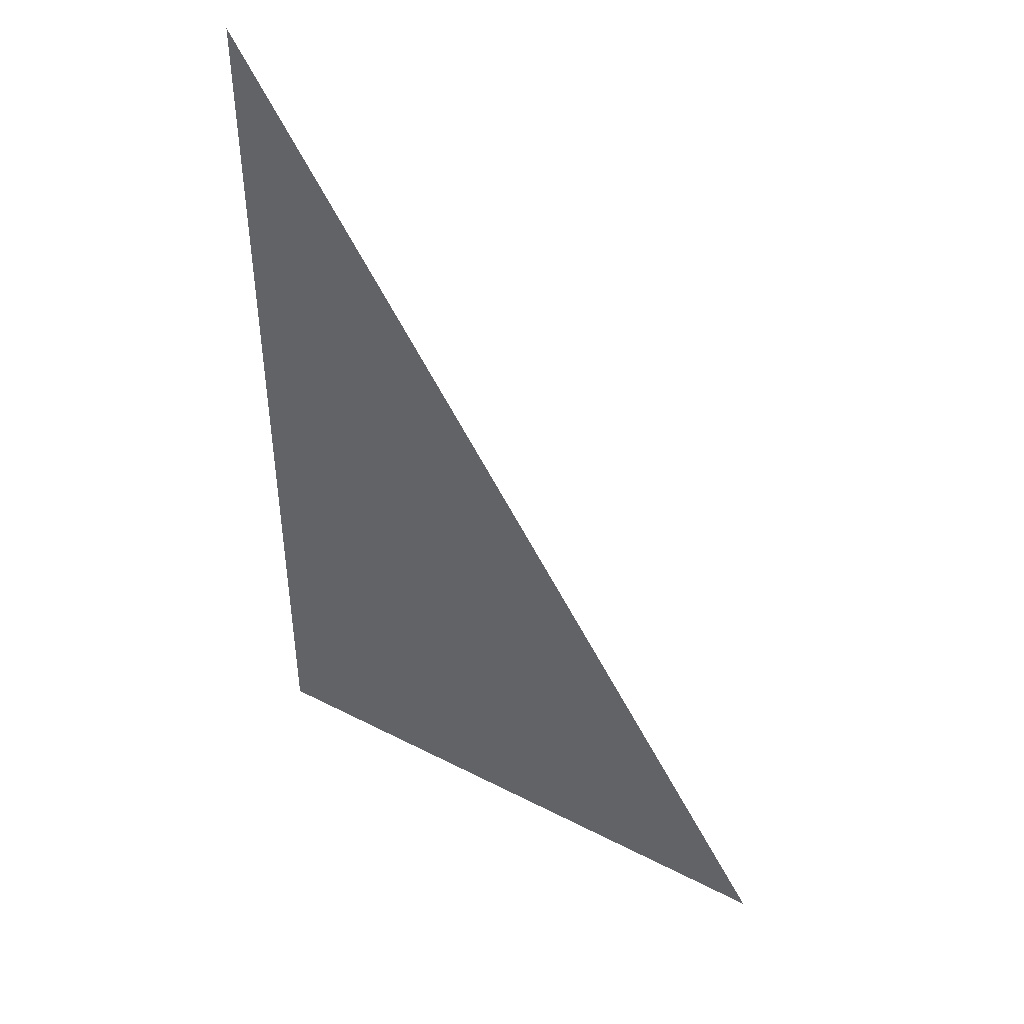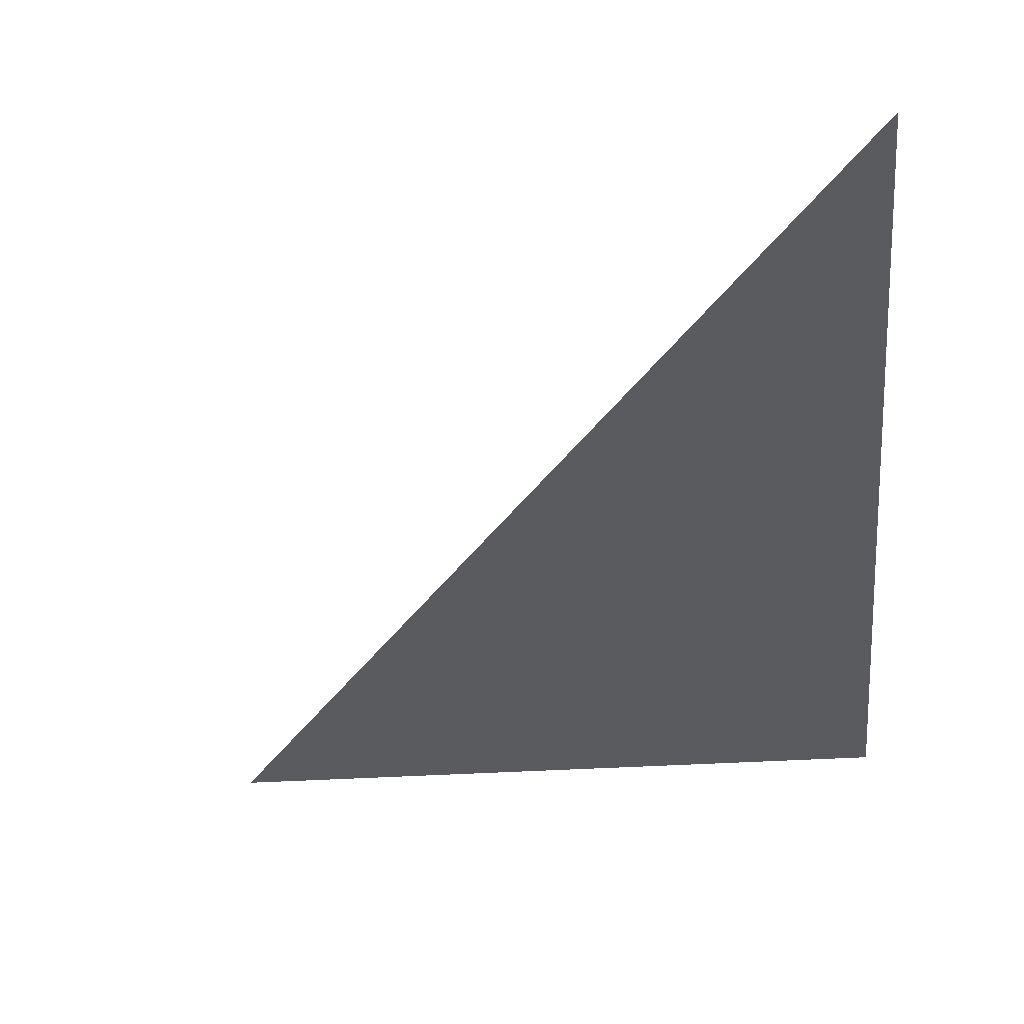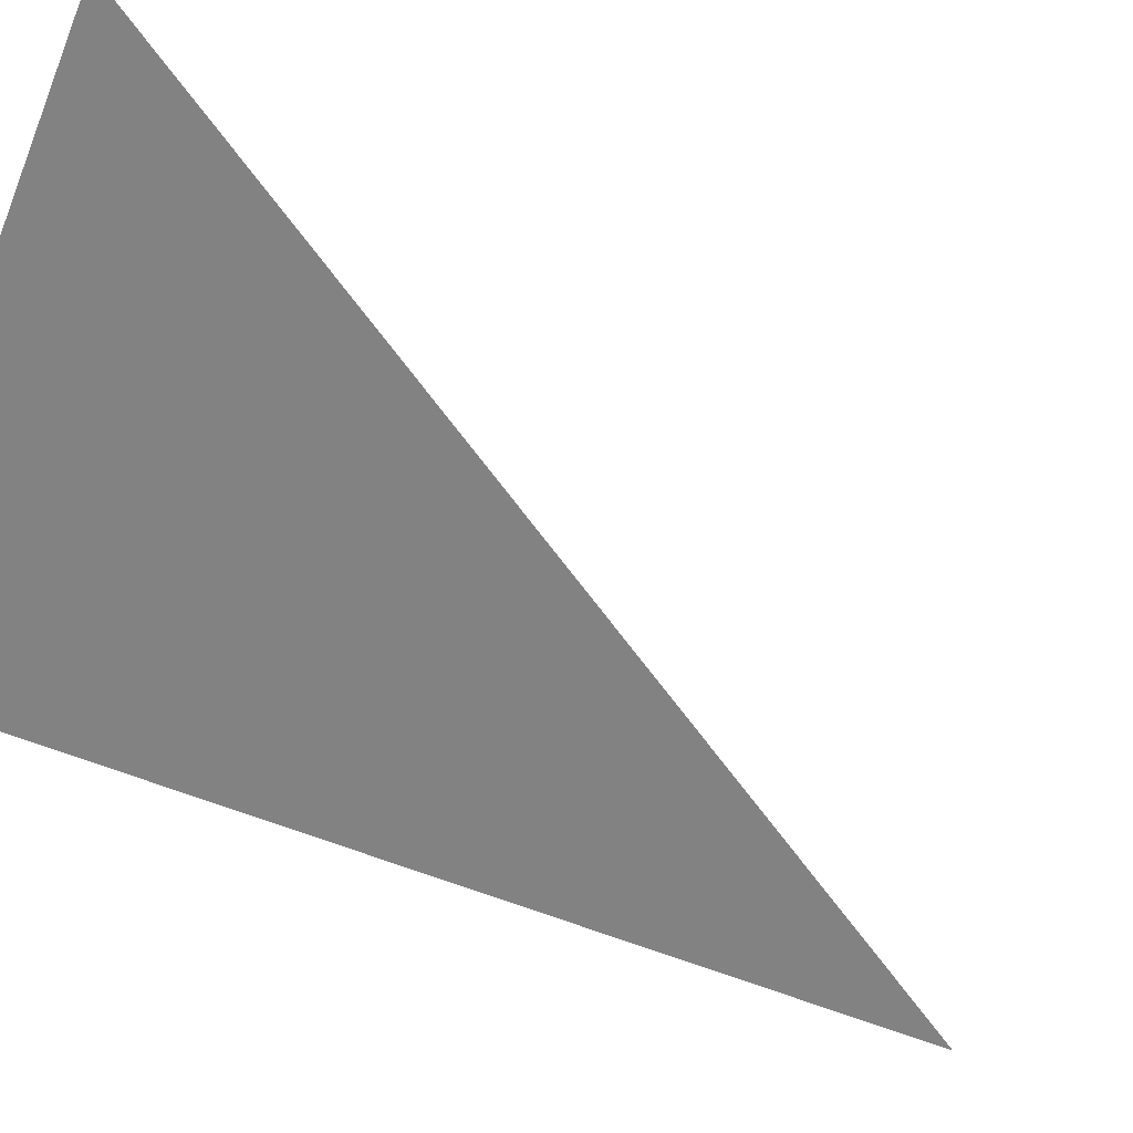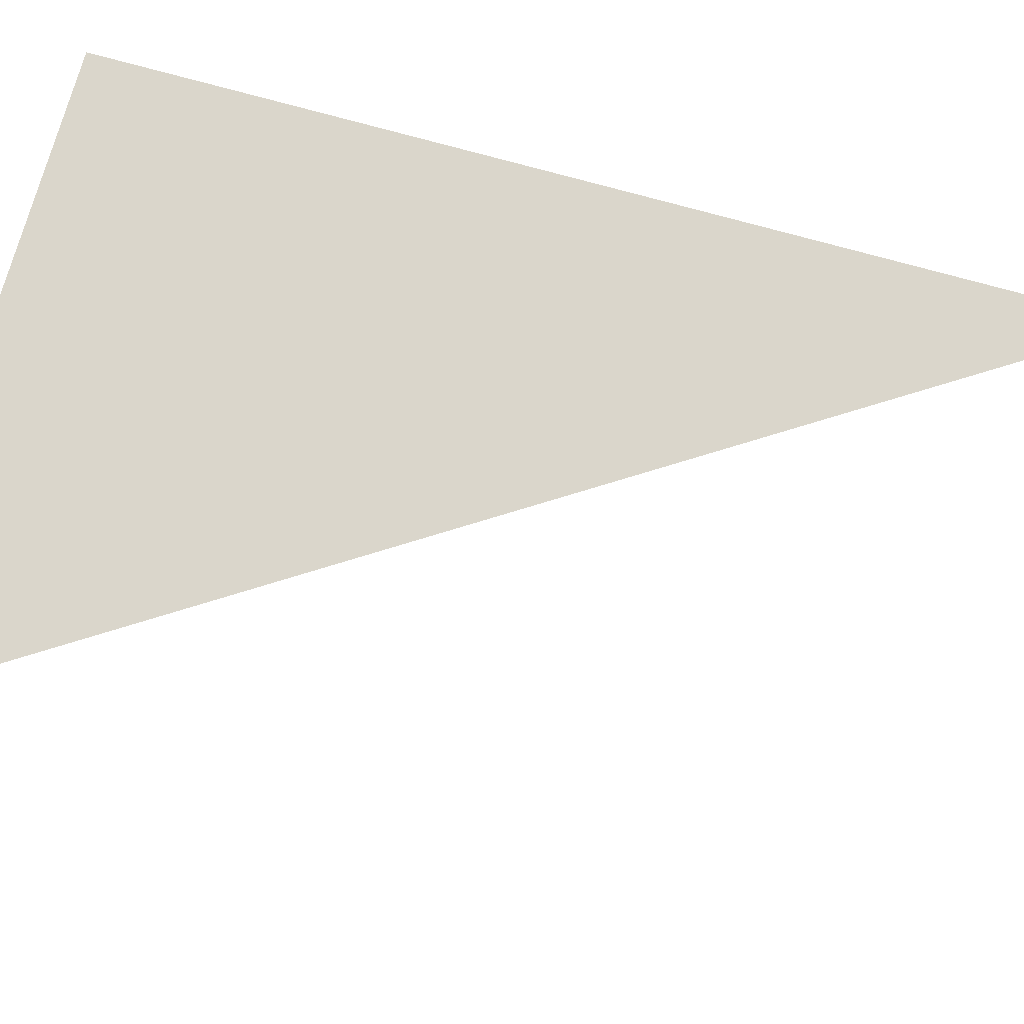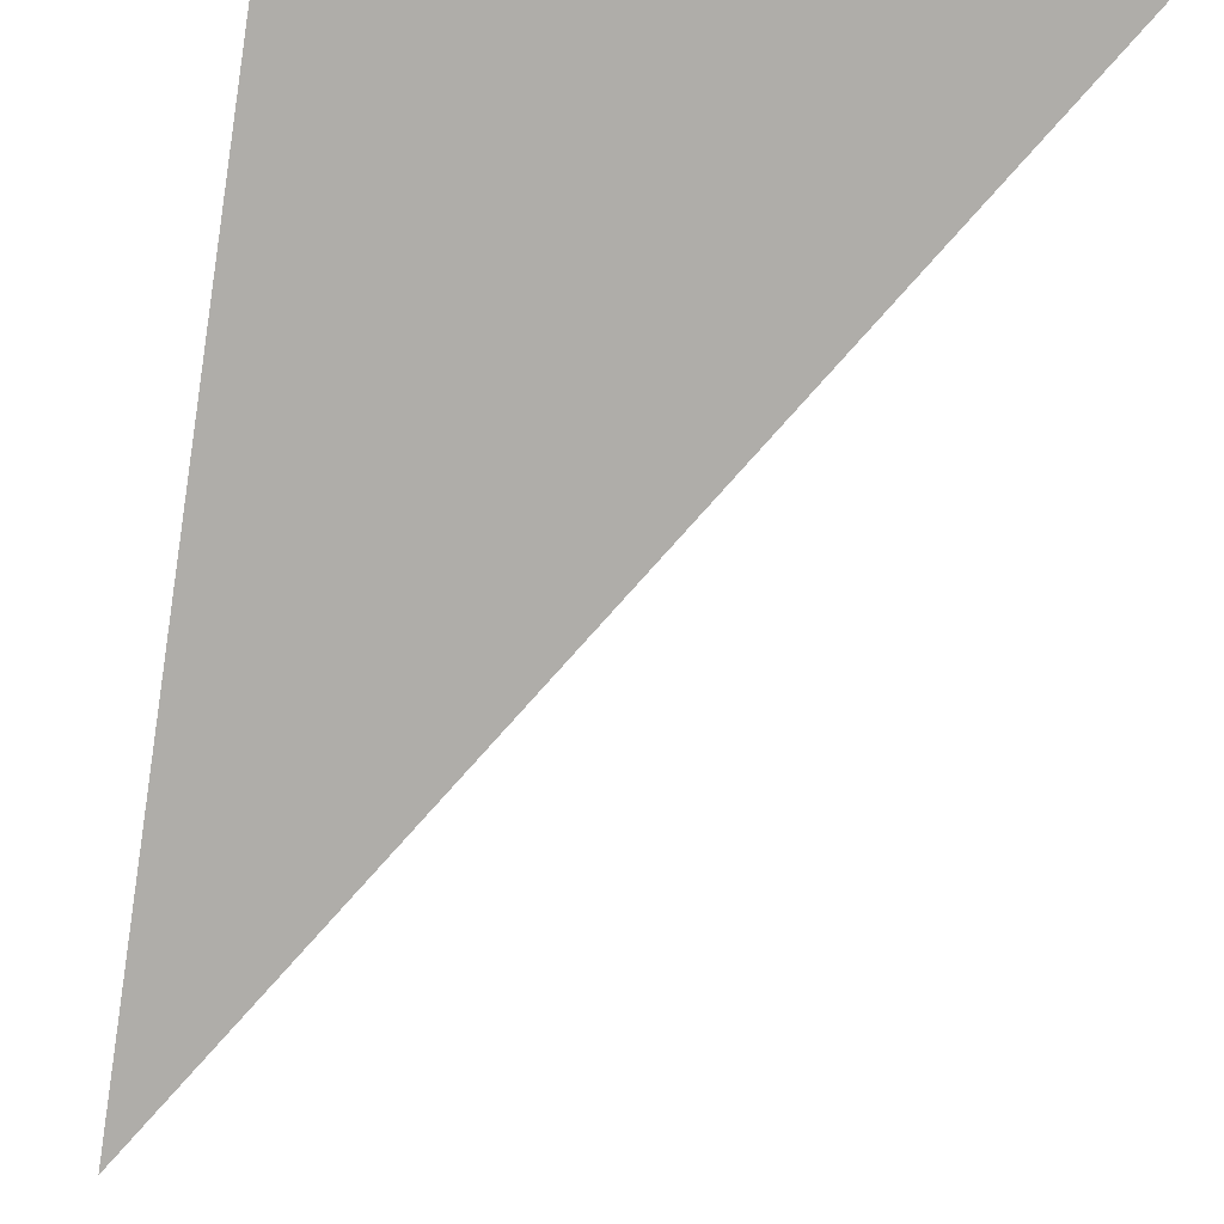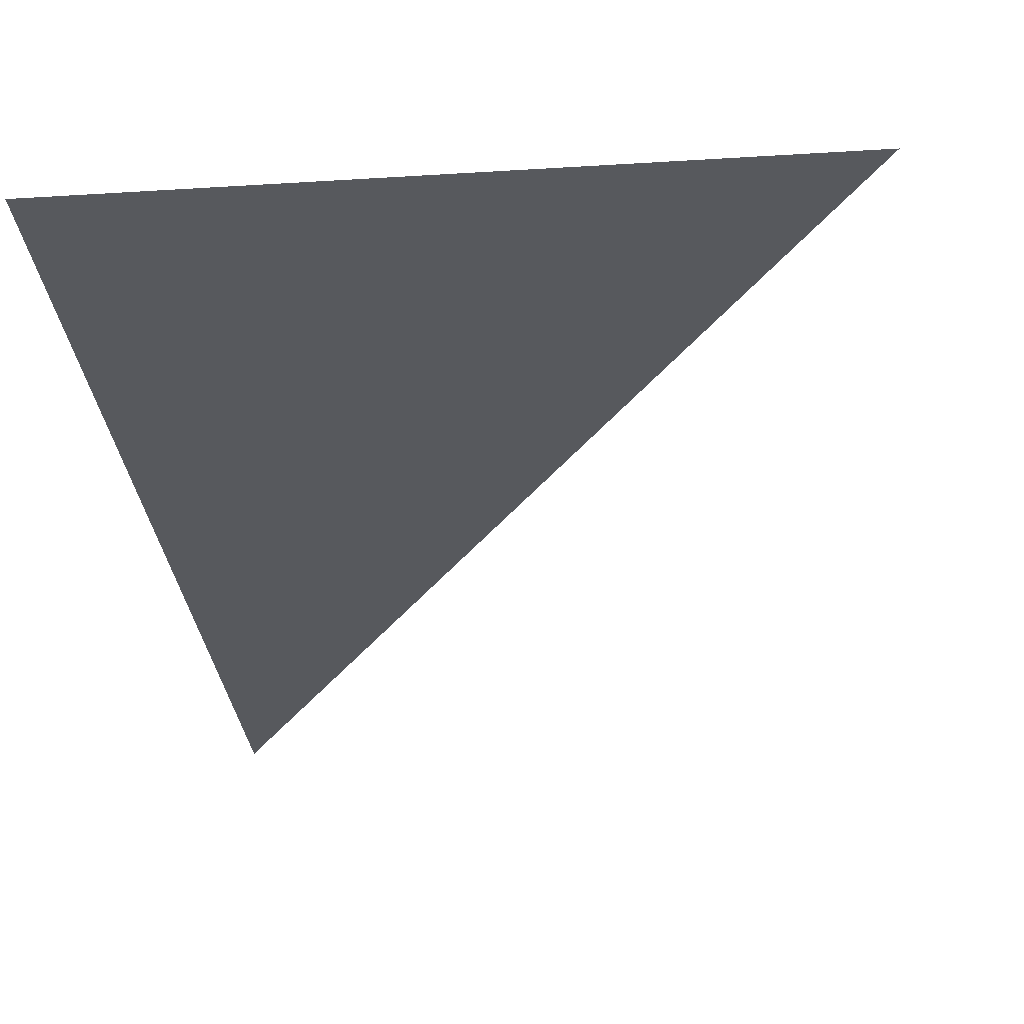
<metadata>
{"format":"obj","ext":"obj","renderer":"f3d","projection":"perspective","resolution":1024,"background":"white","views":[{"elev":45.5,"azim":30.8,"up":"+Y"},{"elev":-32.7,"azim":-174.8,"up":"+Z"},{"elev":-60.8,"azim":67.6,"up":"+Z"},{"elev":74.0,"azim":105.6,"up":"+Z"},{"elev":-77.2,"azim":-8.9,"up":"+Z"},{"elev":-29.0,"azim":5.4,"up":"+Z"}]}
</metadata>
<code>
o Plane.014
v 0.08502 -1.982 0.05921
v 1.21 -1.982 0.05921
v 0.08502 -0.2317 0.05921
f 1 2 3

</code>
